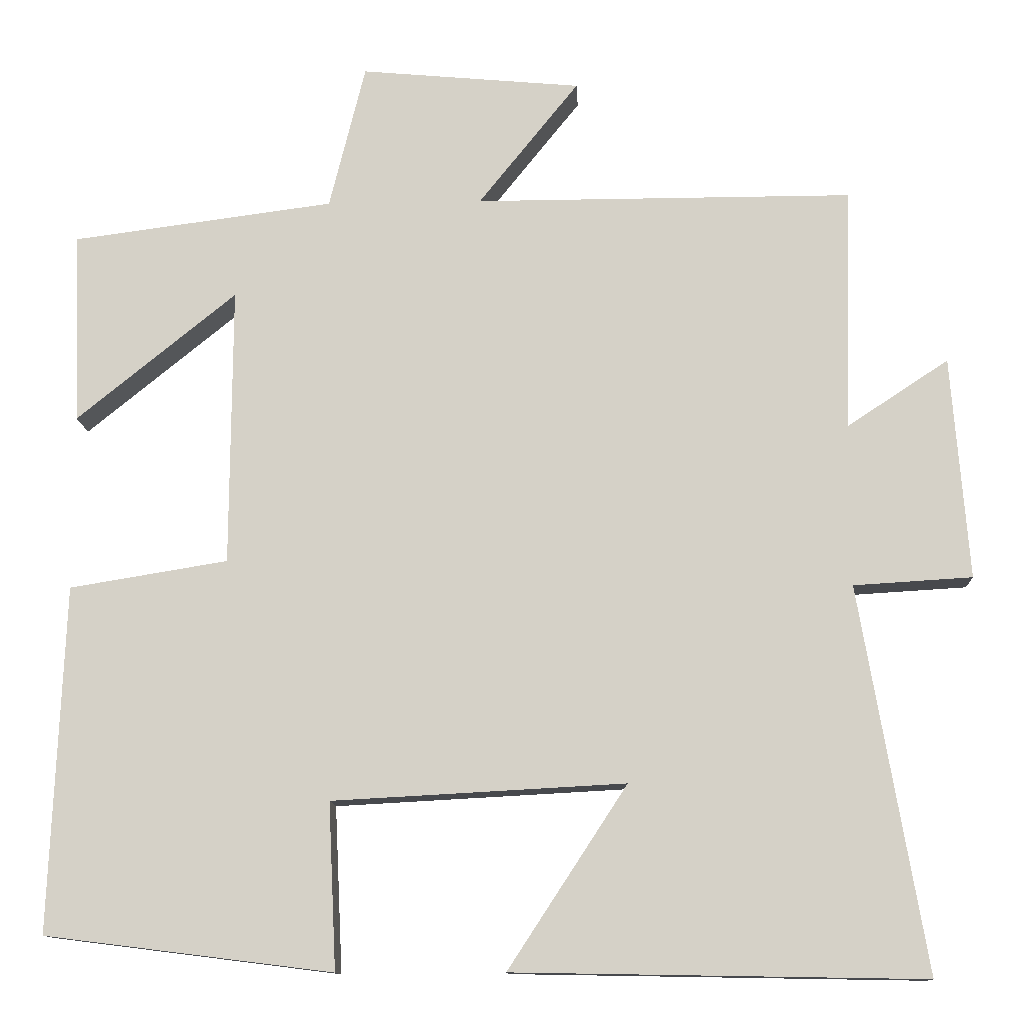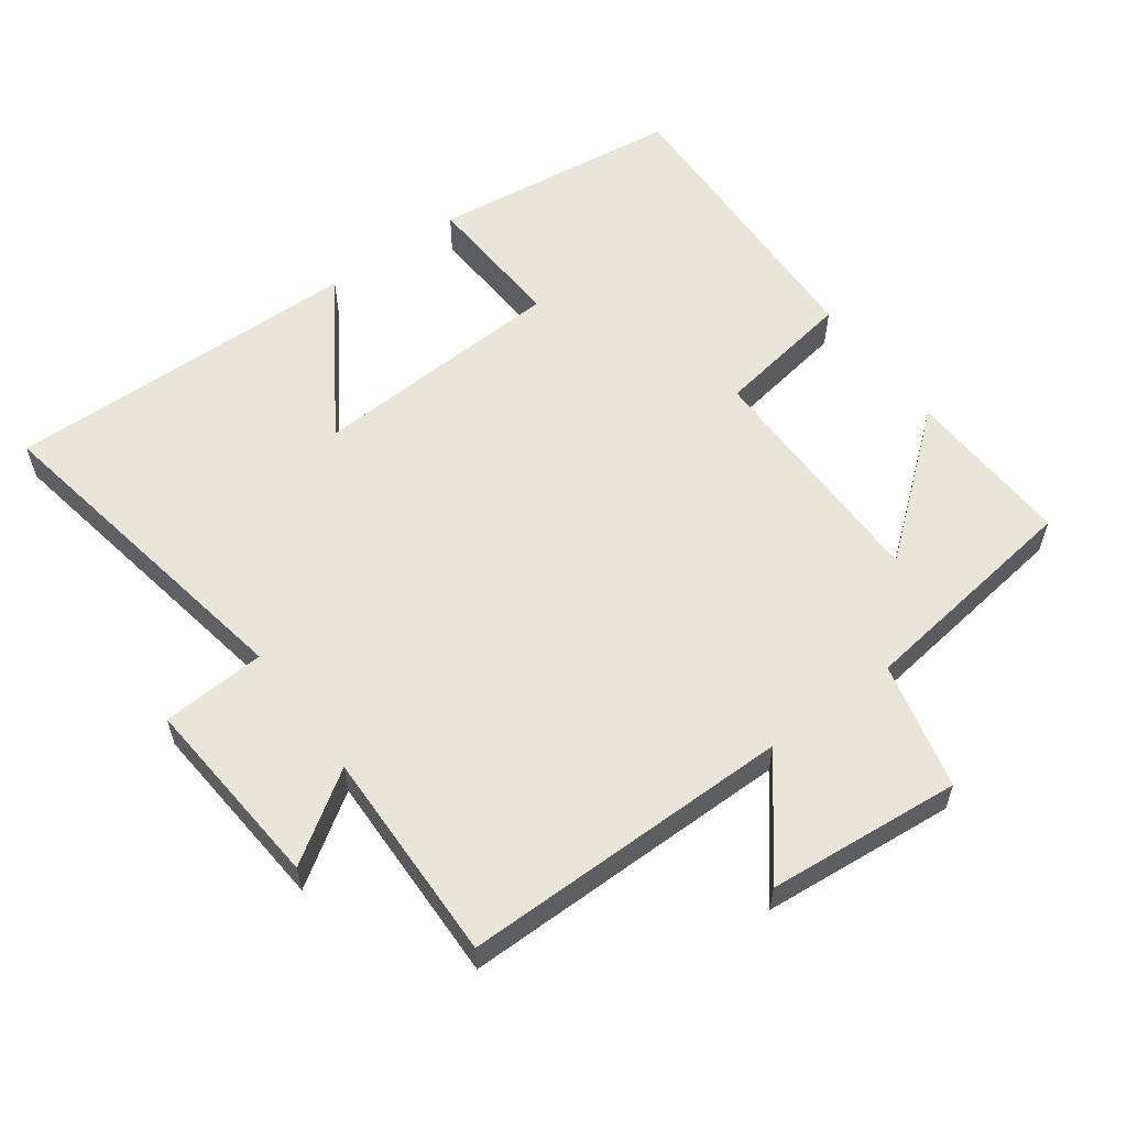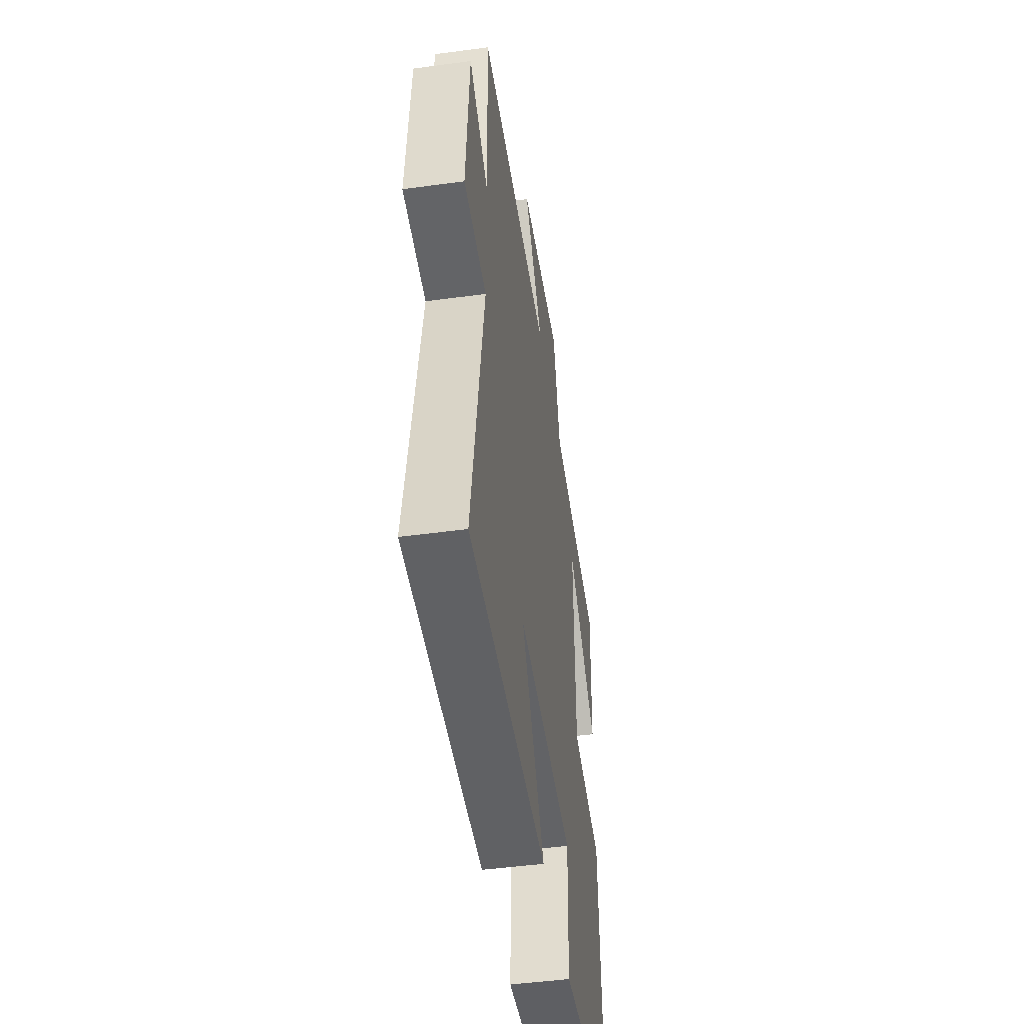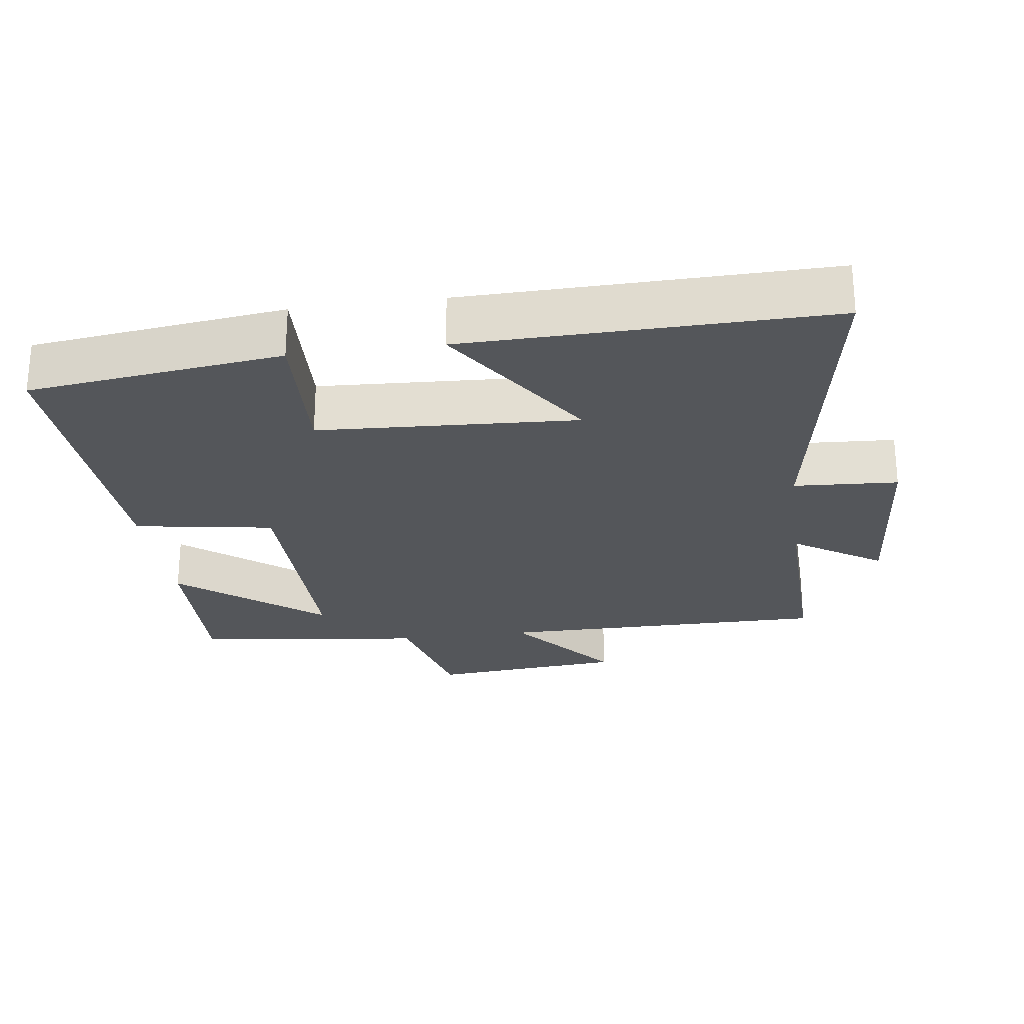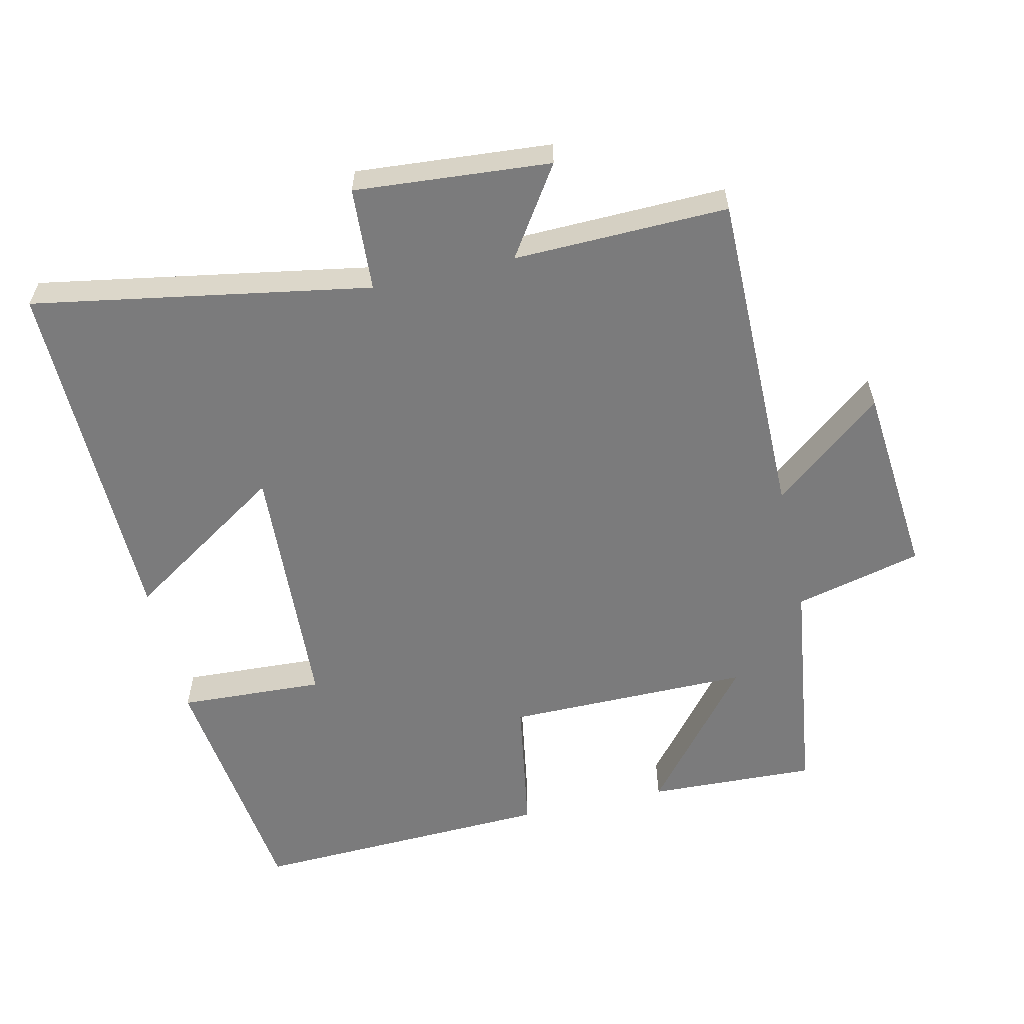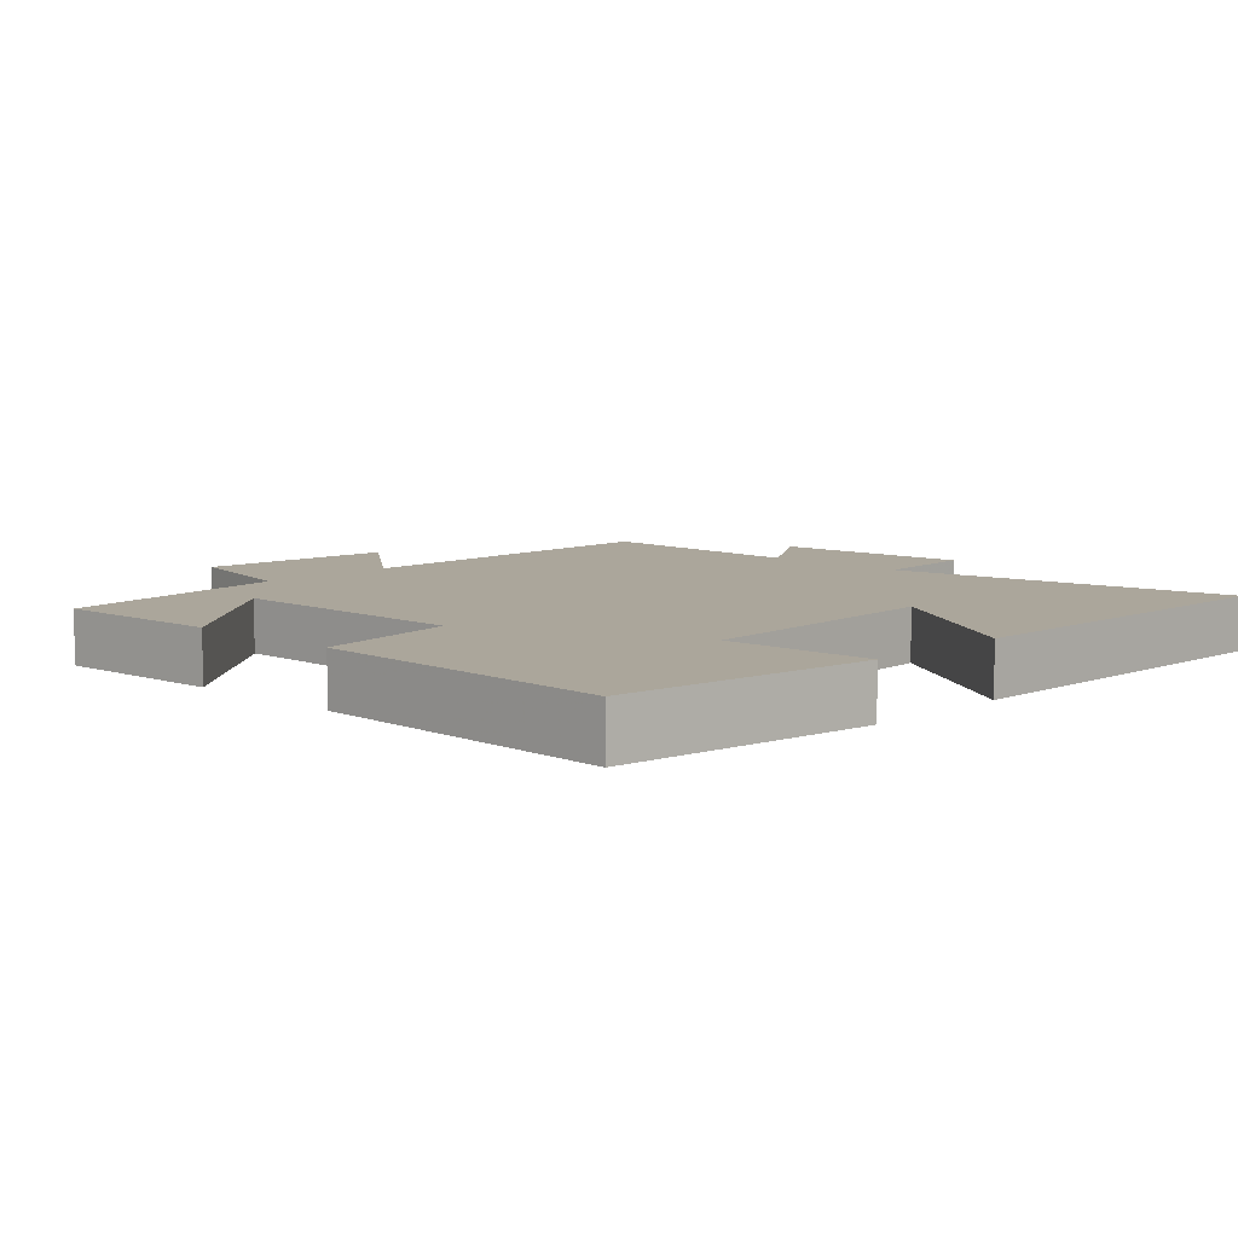
<metadata>
{"format":"obj","ext":"obj","renderer":"f3d","projection":"perspective","resolution":1024,"background":"white","views":[{"elev":-12.2,"azim":-177.2,"up":"+Z"},{"elev":57.8,"azim":-36.4,"up":"+Y"},{"elev":-47.9,"azim":-81.4,"up":"+Z"},{"elev":-25.2,"azim":-172.2,"up":"+Y"},{"elev":-58.5,"azim":-77.3,"up":"+Y"},{"elev":7.9,"azim":133.8,"up":"+Y"}]}
</metadata>
<code>
v -0.508 0.07 0.5
v -0.026 0.07 0.5
v -0.154 0.07 0.659
v 0.128 0.07 0.685
v 0.174 0.07 0.5
v 0.509 0.07 0.456
v 0.5 0.07 0.211
v 0.296 0.07 0.376
v 0.298 0.07 0.02
v 0.5 0.07 -0.013
v 0.518 0.07 -0.454
v 0.151 0.07 -0.5
v 0.161 0.07 -0.288
v -0.213 0.07 -0.268
v -0.061 0.07 -0.5
v -0.584 0.07 -0.509
v -0.5 0.07 -0.019
v -0.651 0.07 -0.01
v -0.629 0.07 0.274
v -0.5 0.07 0.189
v -0.508 0 0.5
v -0.026 0 0.5
v -0.154 0 0.659
v 0.128 0 0.685
v 0.174 0 0.5
v 0.509 0 0.456
v 0.5 0 0.211
v 0.296 0 0.376
v 0.298 0 0.02
v 0.5 0 -0.013
v 0.518 0 -0.454
v 0.151 0 -0.5
v 0.161 0 -0.288
v -0.213 0 -0.268
v -0.061 0 -0.5
v -0.584 0 -0.509
v -0.5 0 -0.019
v -0.651 0 -0.01
v -0.629 0 0.274
v -0.5 0 0.189
f 17 18 19 20
f 14 15 16 17
f 13 14 17 20
f 11 12 13
f 10 11 13
f 9 10 13
f 20 1 2
f 13 20 2
f 9 13 2
f 8 9 2
f 5 6 7 8
f 2 3 4 5
f 2 5 8
f 40 39 38 37
f 37 36 35 34
f 40 37 34 33
f 33 32 31
f 33 31 30
f 33 30 29
f 22 21 40
f 22 40 33
f 22 33 29
f 22 29 28
f 28 27 26 25
f 25 24 23 22
f 28 25 22
f 1 21 22 2
f 2 22 23 3
f 3 23 24 4
f 4 24 25 5
f 5 25 26 6
f 6 26 27 7
f 7 27 28 8
f 8 28 29 9
f 9 29 30 10
f 10 30 31 11
f 11 31 32 12
f 12 32 33 13
f 13 33 34 14
f 14 34 35 15
f 15 35 36 16
f 16 36 37 17
f 17 37 38 18
f 18 38 39 19
f 19 39 40 20
f 20 40 21 1

</code>
